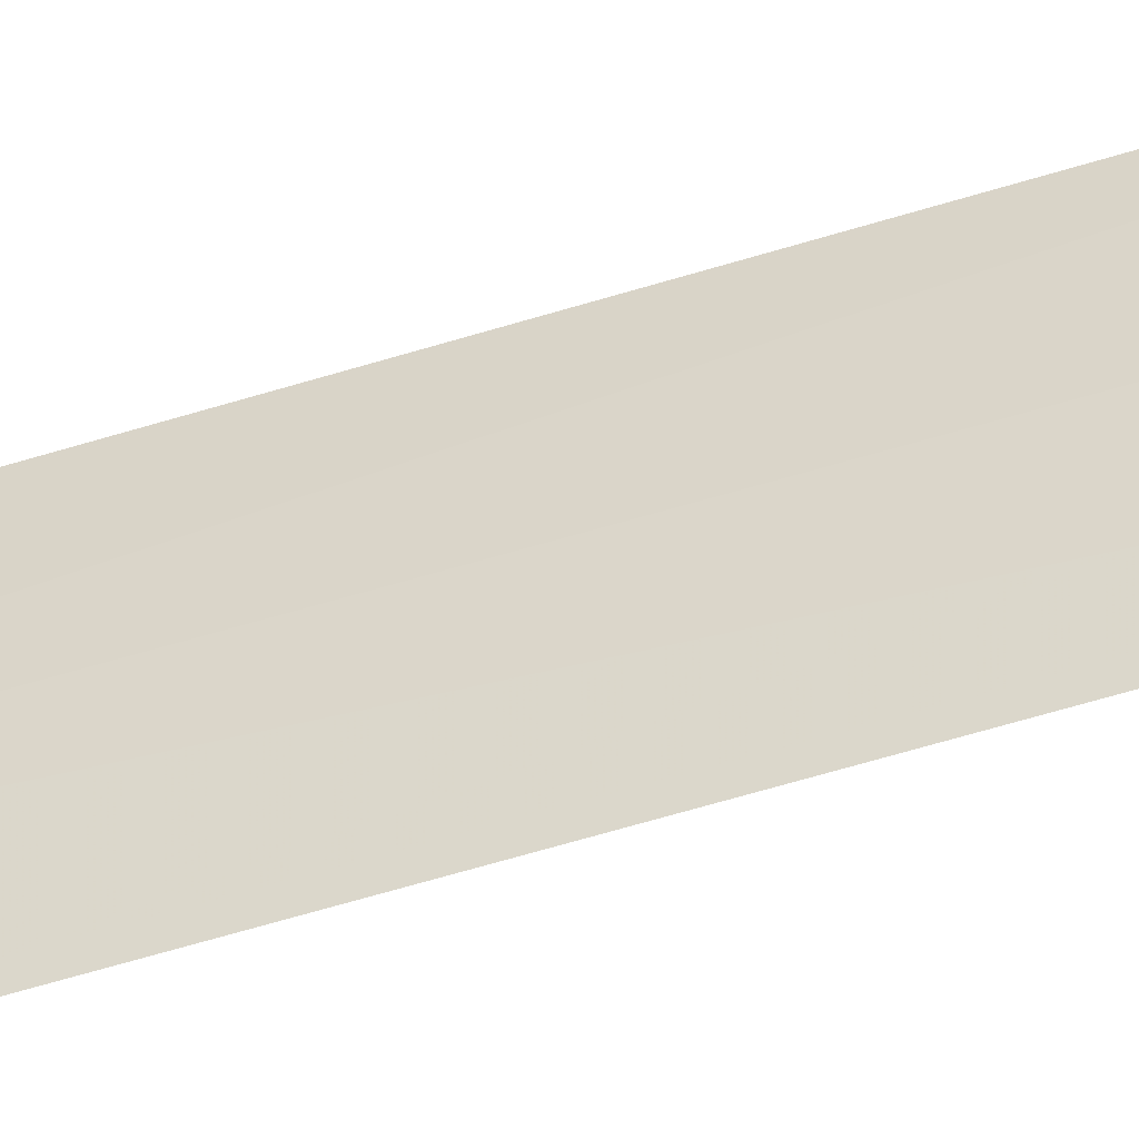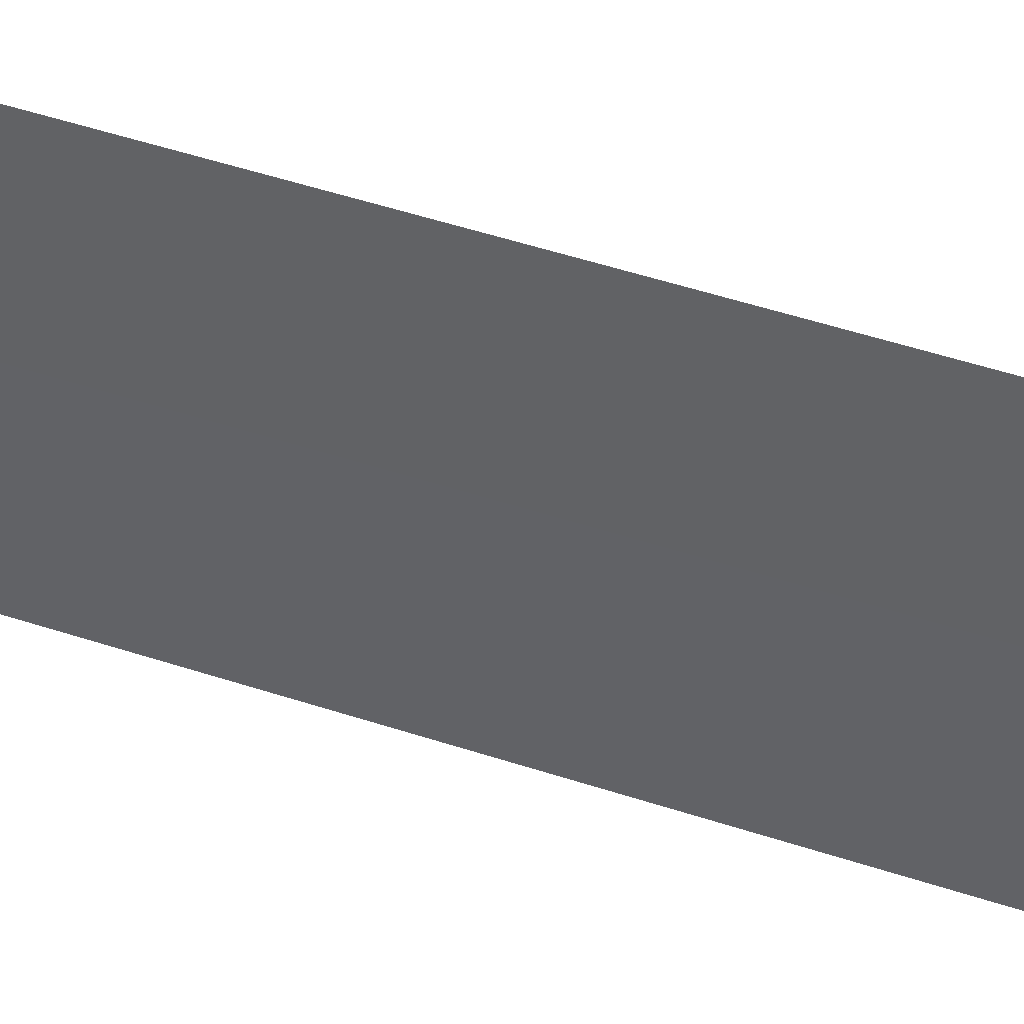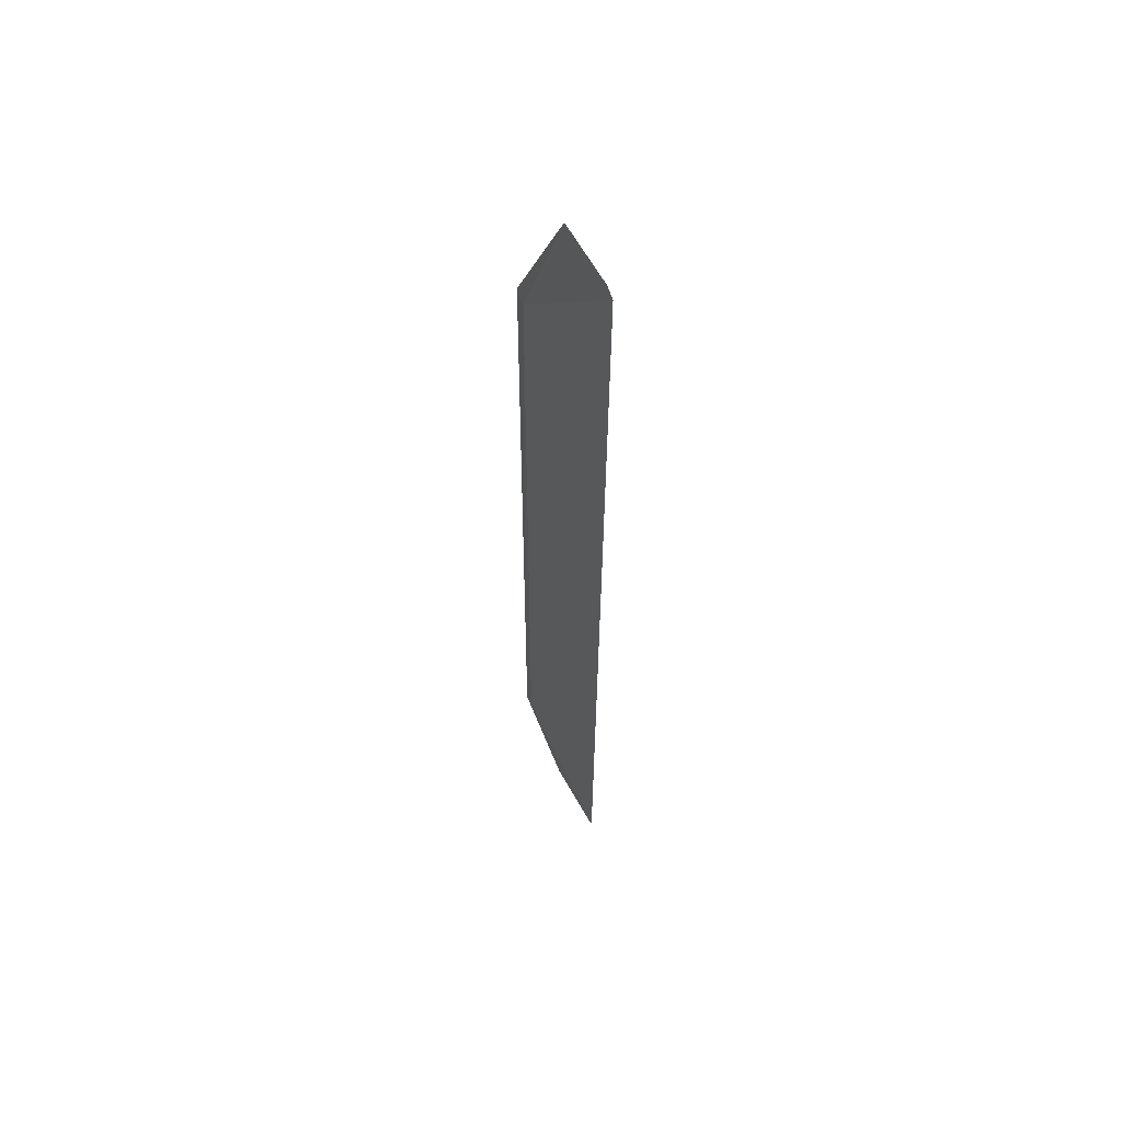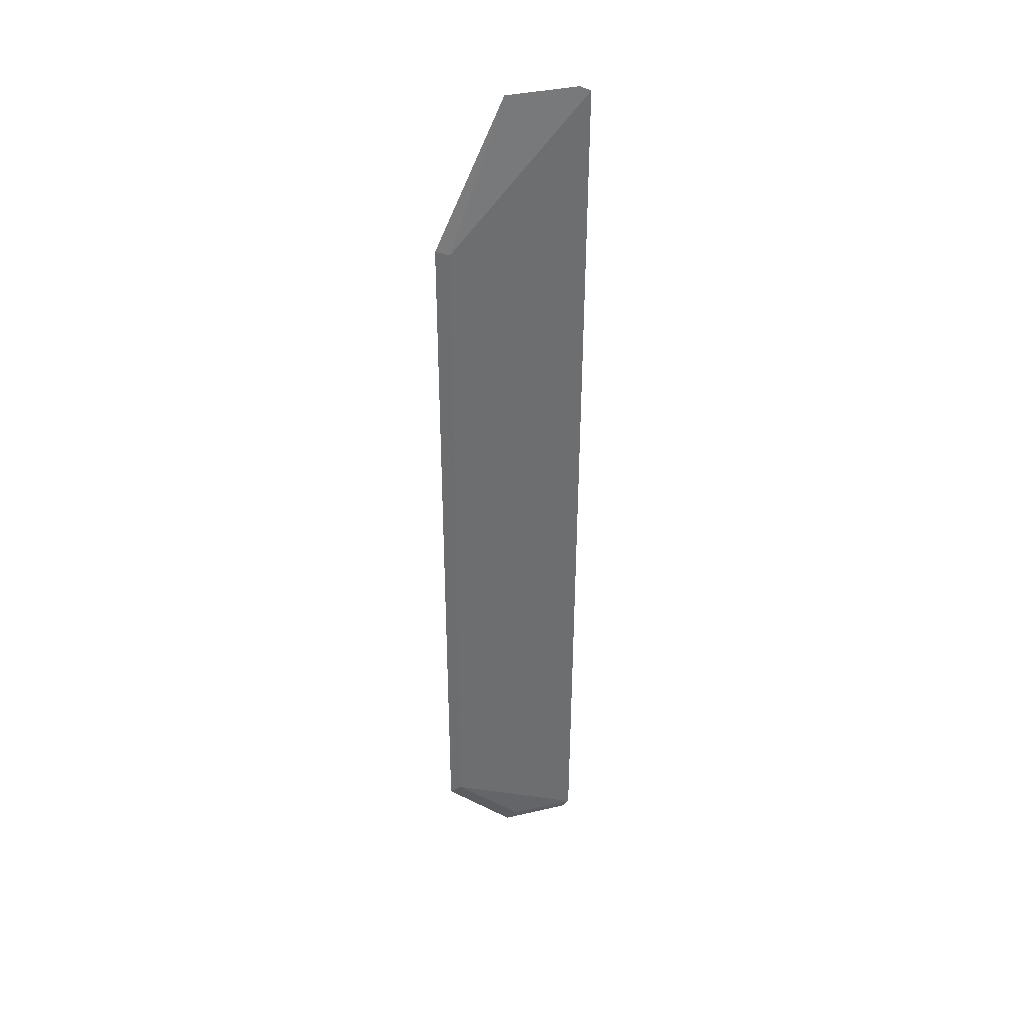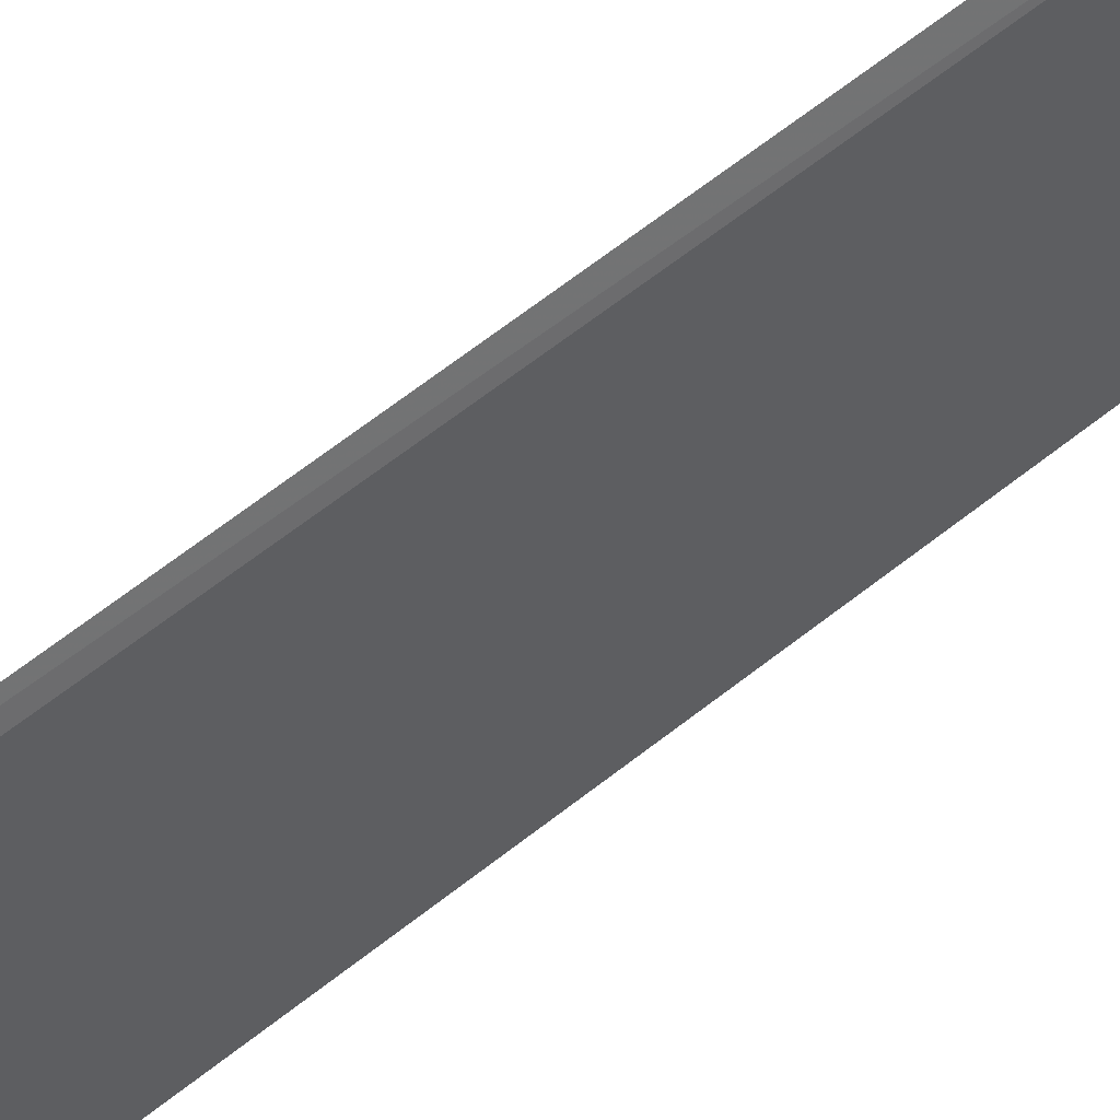
<metadata>
{"format":"obj","ext":"obj","renderer":"f3d","projection":"perspective","resolution":1024,"background":"white","views":[{"elev":-52.1,"azim":-70.8,"up":"+Z"},{"elev":35.3,"azim":-63.9,"up":"+Z"},{"elev":57.2,"azim":144.6,"up":"+Y"},{"elev":36.7,"azim":65.9,"up":"+Y"},{"elev":53.8,"azim":48.3,"up":"+Z"}]}
</metadata>
<code>
v 0.06369 -0.1837 0.09772
v 0.06576 -0.1826 0.08104
v 0.06301 -0.01554 0.1098
v 0.06267 0.01639 0.09755
v 0.06549 -0.1839 0.08258
v 0.06548 0.01548 0.08014
v 0.06273 -0.1683 0.113
v 0.06419 -0.1821 0.09546
v 0.06502 0.01661 0.08249
v 0.06233 -0.01445 0.1128
v 0.06319 -0.1674 0.1105
f 5 1 4
f 6 3 2
f 6 4 3
f 7 4 1
f 8 5 2
f 8 1 5
f 8 7 1
f 9 5 4
f 9 4 6
f 9 6 2
f 9 2 5
f 10 7 3
f 10 3 4
f 10 4 7
f 11 2 3
f 11 3 7
f 11 8 2
f 11 7 8

</code>
